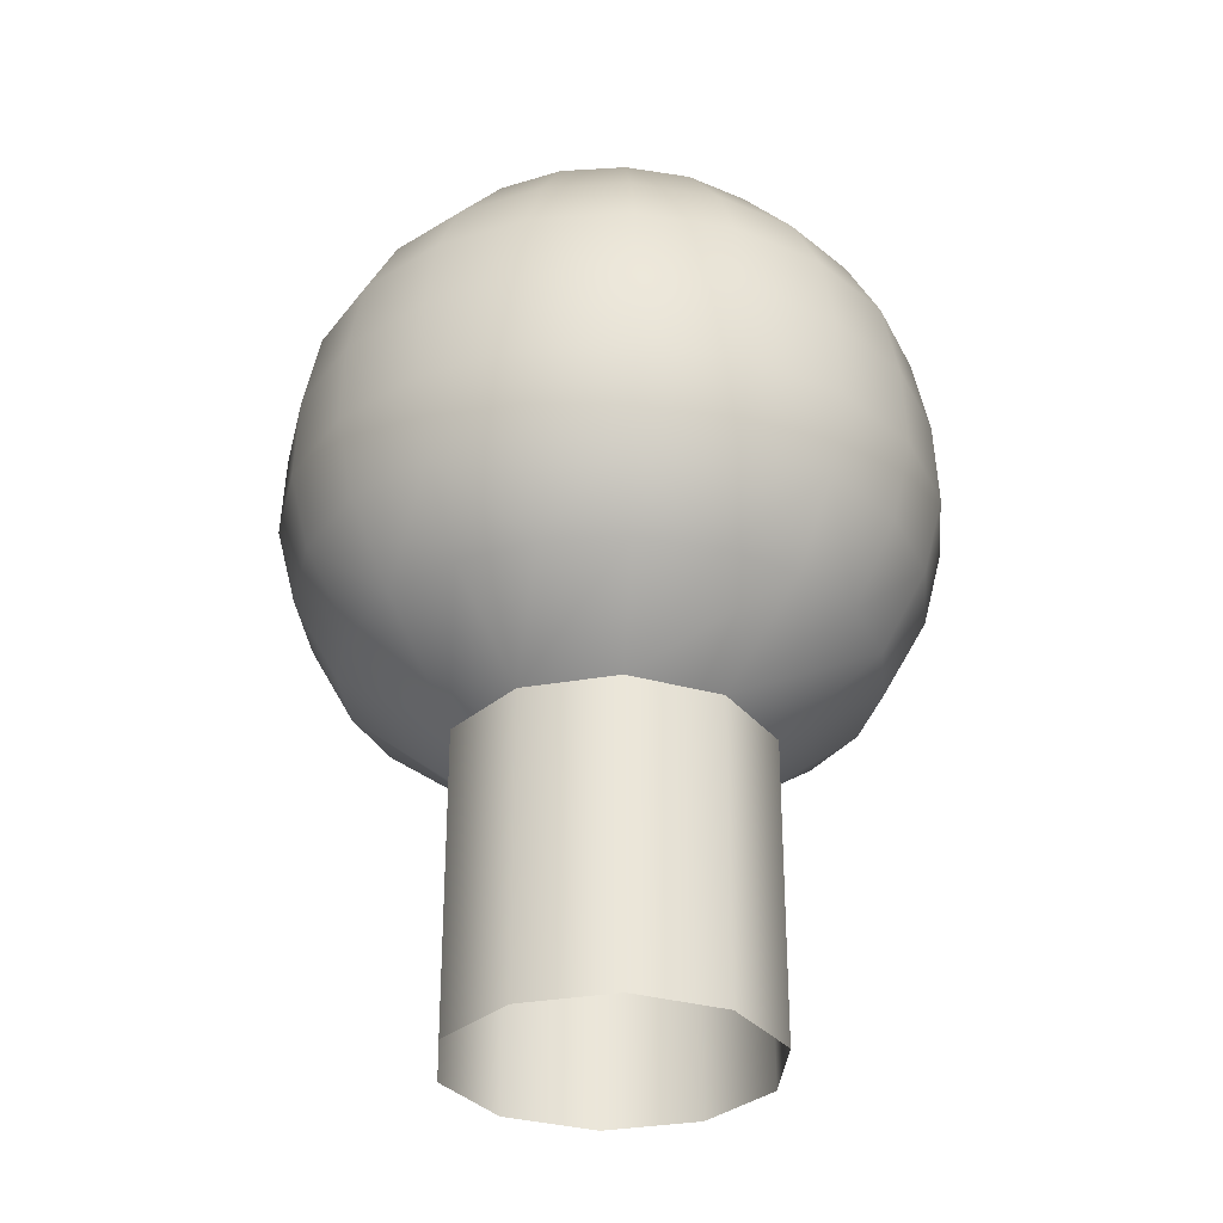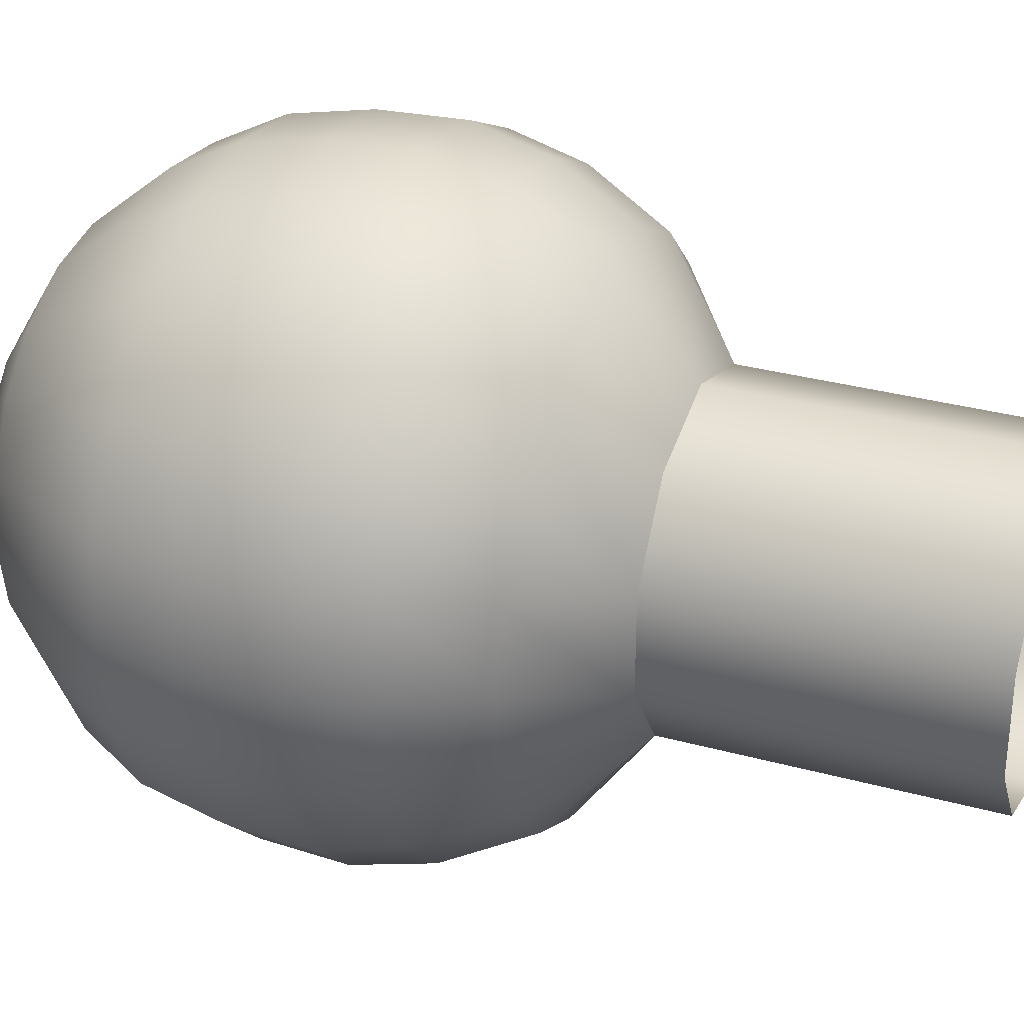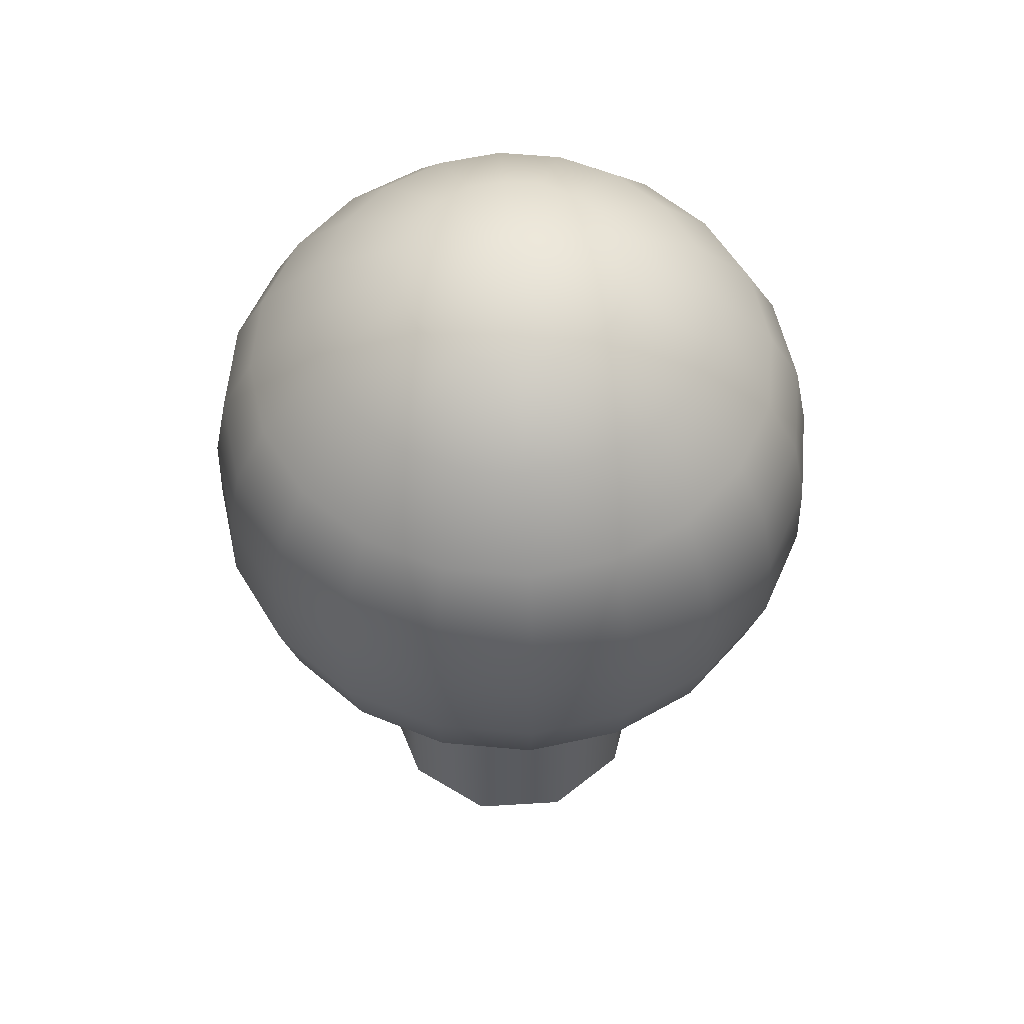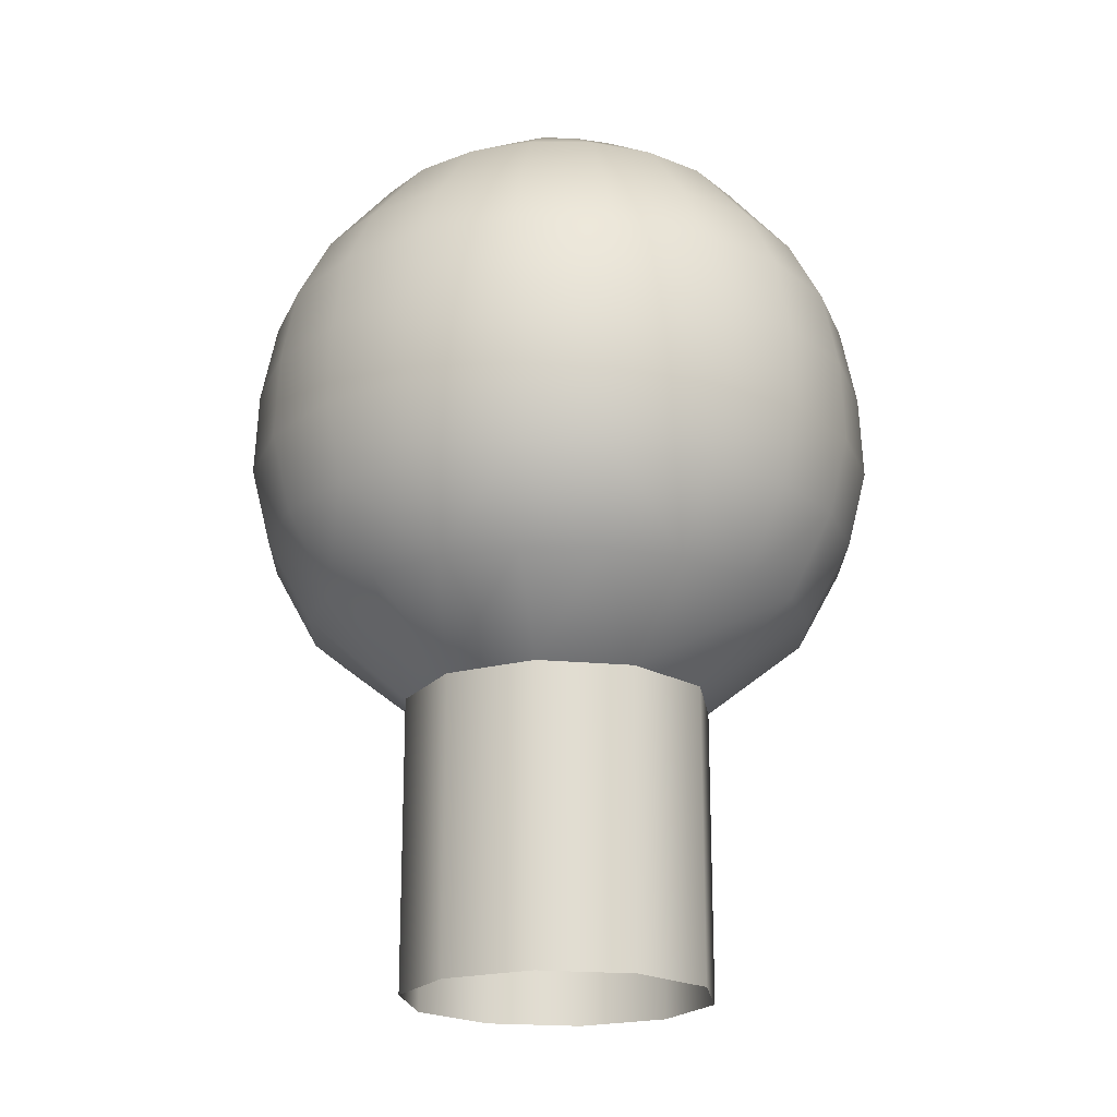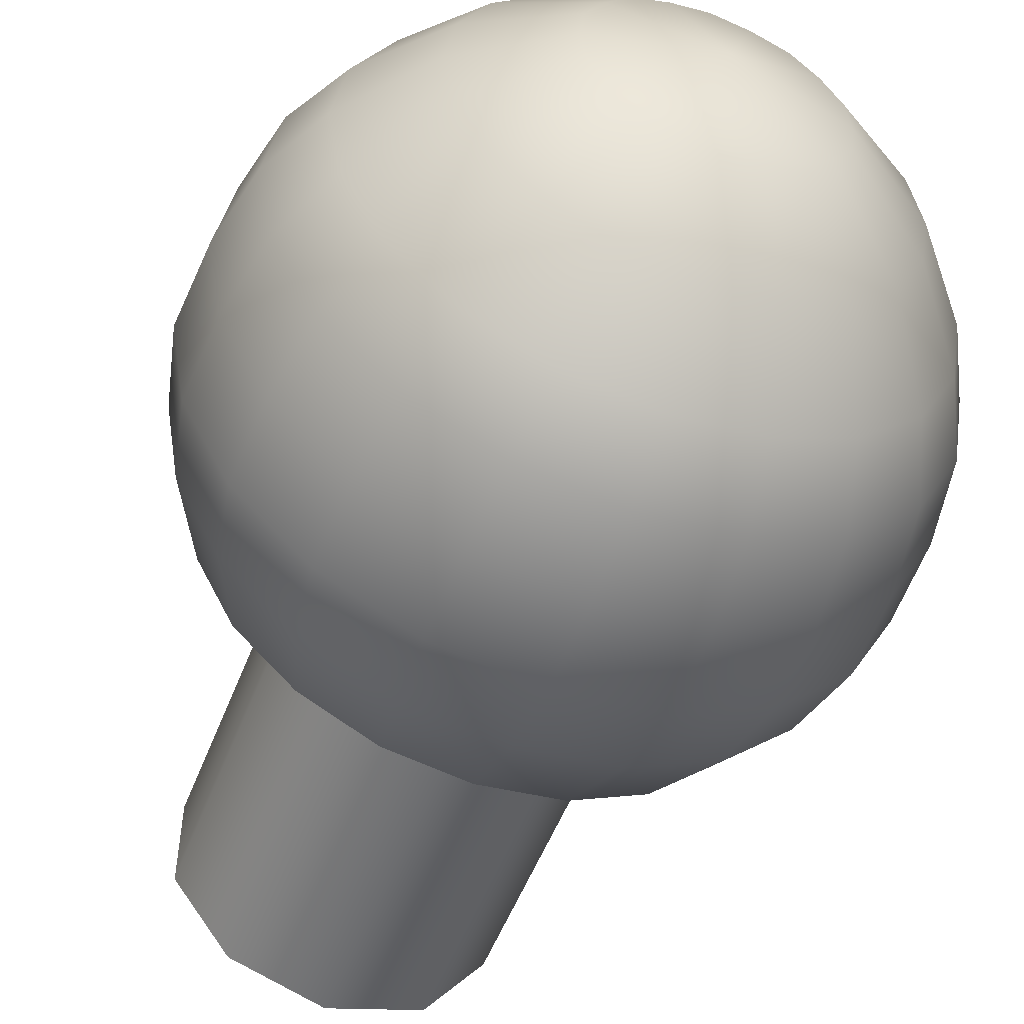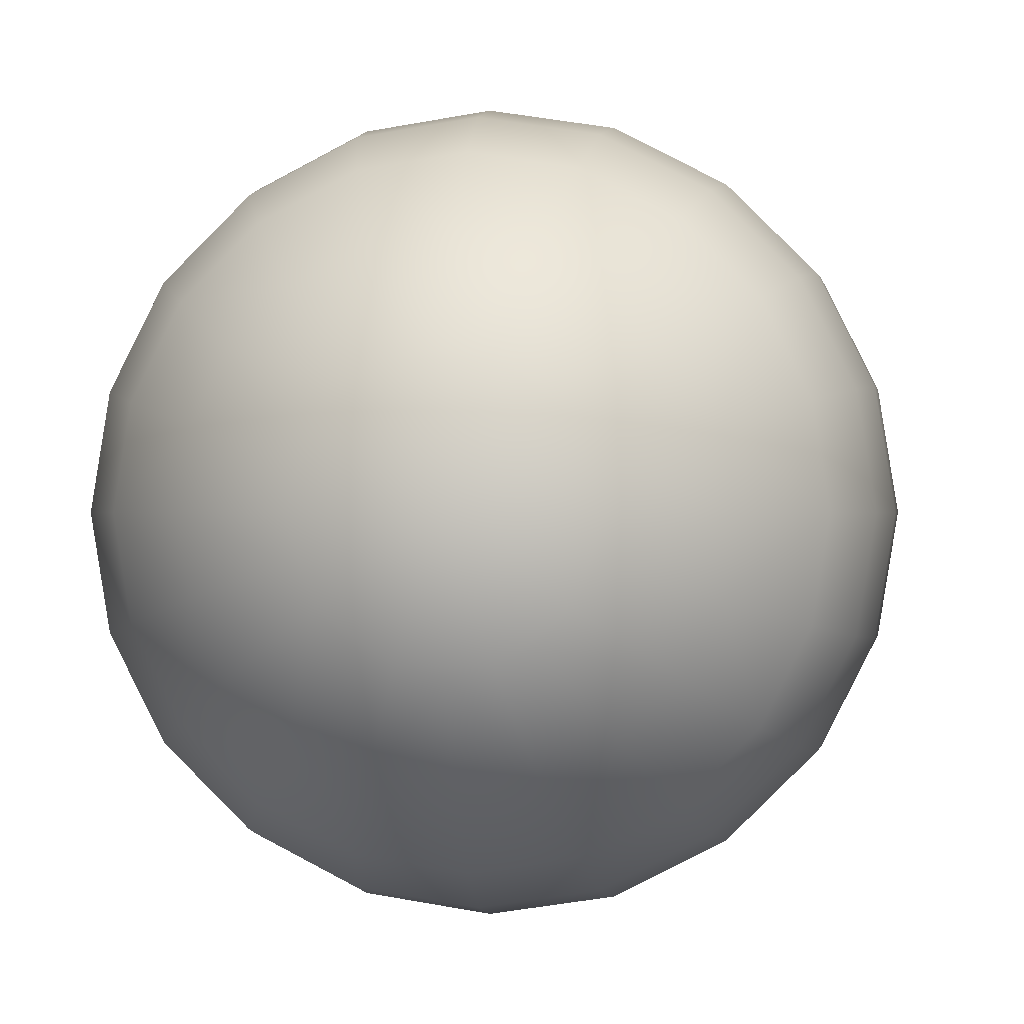
<metadata>
{"format":"obj","ext":"obj","renderer":"f3d","projection":"perspective","resolution":1024,"background":"white","views":[{"elev":-31.8,"azim":-147.9,"up":"+Y"},{"elev":32.2,"azim":-69.0,"up":"+Z"},{"elev":57.3,"azim":14.3,"up":"+Y"},{"elev":-20.4,"azim":116.2,"up":"+Y"},{"elev":-53.8,"azim":158.9,"up":"+Z"},{"elev":0.1,"azim":-173.7,"up":"+Z"}]}
</metadata>
<code>
v  1.622 -1.702 -1.178
v  1.165 -2.311 -0.3787
v  0.7203 -2.311 -0.9914
v  1.177 -1.702 -1.62
v  0.6195 -1.702 -1.907
v  -2.061e-07 -1.702 -2.002
v  -1.56e-07 -2.311 -1.225
v  -0.6195 -1.702 -1.907
v  -1.177 -1.702 -1.62
v  -0.7203 -2.311 -0.9914
v  -1.622 -1.702 -1.178
v  -1.904 -1.702 -0.6187
v  -1.165 -2.311 -0.3787
v  -2.005 -1.702 1.276e-07
v  -1.904 -1.702 0.6187
v  -1.165 -2.311 0.3787
v  -1.622 -1.702 1.178
v  -1.177 -1.702 1.62
v  -0.7203 -2.311 0.9914
v  -0.6195 -1.702 1.907
v  7.36e-08 -1.702 2.002
v  9.328e-09 -2.311 1.225
v  0.6195 -1.702 1.907
v  1.177 -1.702 1.62
v  0.7203 -2.311 0.9914
v  1.622 -1.702 1.178
v  1.904 -1.702 0.6187
v  1.165 -2.311 0.3787
v  2.005 -1.702 -4.662e-08
v  1.904 -1.702 -0.6187
v  1.907 -1.058 -1.385
v  1.383 -1.058 -1.904
v  0.7282 -1.058 -2.241
v  -2.552e-07 -1.058 -2.354
v  -0.7282 -1.058 -2.241
v  -1.383 -1.058 -1.904
v  -1.907 -1.058 -1.385
v  -2.238 -1.058 -0.7273
v  -2.357 -1.058 1.374e-07
v  -2.238 -1.058 0.7273
v  -1.907 -1.058 1.385
v  -1.383 -1.058 1.904
v  -0.7282 -1.058 2.241
v  7.36e-08 -1.058 2.354
v  0.7282 -1.058 2.241
v  1.383 -1.058 1.904
v  1.907 -1.058 1.385
v  2.238 -1.058 0.7273
v  2.357 -1.058 -5.643e-08
v  2.238 -1.058 -0.7273
v  2.005 0.1925 -1.456
v  2.028 -0.4588 -1.473
v  1.471 -0.4588 -2.025
v  1.455 0.1925 -2.002
v  0.7746 -0.4588 -2.384
v  0.7657 0.1925 -2.357
v  -2.552e-07 0.1925 -2.475
v  -2.6e-07 -0.4588 -2.503
v  -0.7746 -0.4588 -2.384
v  -0.7657 0.1925 -2.357
v  -1.455 0.1925 -2.002
v  -1.471 -0.4588 -2.025
v  -2.028 -0.4588 -1.473
v  -2.005 0.1925 -1.456
v  -2.354 0.1925 -0.7648
v  -2.381 -0.4588 -0.7736
v  -2.507 -0.4588 1.584e-07
v  -2.478 0.1925 1.668e-07
v  -2.354 0.1925 0.7648
v  -2.381 -0.4588 0.7736
v  -2.028 -0.4588 1.473
v  -2.005 0.1925 1.456
v  -1.455 0.1925 2.002
v  -1.471 -0.4588 2.025
v  -0.7746 -0.4588 2.384
v  -0.7657 0.1925 2.357
v  5.888e-08 0.1925 2.475
v  7.237e-08 -0.4588 2.503
v  0.7746 -0.4588 2.384
v  0.7657 0.1925 2.357
v  1.455 0.1925 2.002
v  1.471 -0.4588 2.025
v  2.028 -0.4588 1.473
v  2.005 0.1925 1.456
v  2.354 0.1925 0.7648
v  2.381 -0.4588 0.7736
v  2.507 -0.4588 -5.305e-08
v  2.478 0.1925 -4.662e-08
v  2.354 0.1925 -0.7648
v  2.381 -0.4588 -0.7736
v  1.907 0.8041 -1.385
v  1.383 0.8041 -1.904
v  0.7282 0.8041 -2.241
v  -2.576e-07 0.8041 -2.354
v  -0.7282 0.8041 -2.241
v  -1.383 0.8041 -1.904
v  -1.907 0.8041 -1.385
v  -2.238 0.8041 -0.7273
v  -2.357 0.8041 1.337e-07
v  -2.238 0.8041 0.7273
v  -1.907 0.8041 1.385
v  -1.383 0.8041 1.904
v  -0.7282 0.8041 2.241
v  7.606e-08 0.8041 2.354
v  0.7282 0.8041 2.241
v  1.383 0.8041 1.904
v  1.907 0.8041 1.385
v  2.238 0.8041 0.7273
v  2.357 0.8041 -5.398e-08
v  2.238 0.8041 -0.7273
v  1.69 1.314 -1.228
v  1.226 1.314 -1.688
v  0.6456 1.314 -1.987
v  -2.082e-07 1.314 -2.087
v  -0.6456 1.314 -1.987
v  -1.226 1.314 -1.688
v  -1.69 1.314 -1.228
v  -1.984 1.314 -0.6448
v  -2.089 1.314 1.24e-07
v  -1.984 1.314 0.6448
v  -1.69 1.314 1.228
v  -1.226 1.314 1.688
v  -0.6456 1.314 1.987
v  8.333e-08 1.314 2.087
v  0.6456 1.314 1.987
v  1.226 1.314 1.688
v  1.69 1.314 1.228
v  1.984 1.314 0.6448
v  2.089 1.314 -4.475e-08
v  1.984 1.314 -0.6448
v  1.279 1.913 -0.929
v  0.9278 1.913 -1.277
v  0.4884 1.913 -1.503
v  -1.61e-07 1.913 -1.579
v  -0.4884 1.913 -1.503
v  -0.9278 1.913 -1.277
v  -1.279 1.913 -0.929
v  -1.501 1.913 -0.4878
v  -1.58 1.913 9.854e-08
v  -1.501 1.913 0.4878
v  -1.279 1.913 0.929
v  -0.9278 1.913 1.277
v  -0.4884 1.913 1.503
v  5.993e-08 1.913 1.579
v  0.4884 1.913 1.503
v  0.9278 1.913 1.277
v  1.279 1.913 0.929
v  1.501 1.913 0.4878
v  1.58 1.913 -2.793e-08
v  1.501 1.913 -0.4878
v  0.7116 2.354 -0.517
v  0.5276 2.351 -0.7261
v  0.2718 2.354 -0.8365
v  -8.346e-08 2.351 -0.8975
v  -0.2718 2.354 -0.8365
v  -0.5276 2.351 -0.7261
v  -0.7116 2.354 -0.517
v  -0.8536 2.351 -0.2774
v  -0.8796 2.354 6.021e-08
v  -0.8536 2.351 0.2774
v  -0.7116 2.354 0.517
v  -0.5276 2.351 0.7261
v  -0.2718 2.354 0.8365
v  3.258e-08 2.351 0.8975
v  0.2718 2.354 0.8365
v  0.5276 2.351 0.7261
v  0.7116 2.354 0.517
v  0.8536 2.351 0.2774
v  0.8796 2.354 -1.715e-08
v  0.8536 2.351 -0.2774
v  -8.587e-09 2.546 -6.134e-09
v  1.165 -4.645 -0.3787
v  0.7203 -4.645 -0.9914
v  -1.55e-07 -4.645 -1.225
v  -0.7203 -4.645 -0.9914
v  -1.165 -4.645 -0.3787
v  -1.165 -4.645 0.3787
v  -0.7203 -4.645 0.9914
v  1.866e-08 -4.645 1.225
v  0.7203 -4.645 0.9914
v  1.165 -4.645 0.3787
g pSphere1_pSphere1
f 1 2 3
f 3 4 1
f 3 5 4
f 6 5 3
f 3 7 6
f 7 8 6
f 9 8 7
f 7 10 9
f 10 11 9
f 12 11 10
f 10 13 12
f 13 14 12
f 15 14 13
f 13 16 15
f 16 17 15
f 18 17 16
f 16 19 18
f 19 20 18
f 21 20 19
f 19 22 21
f 22 23 21
f 24 23 22
f 22 25 24
f 25 26 24
f 27 26 25
f 25 28 27
f 28 29 27
f 30 29 28
f 28 2 30
f 2 1 30
f 31 1 4
f 4 32 31
f 32 4 5
f 5 33 32
f 34 33 5
f 5 6 34
f 34 6 8
f 8 35 34
f 36 35 8
f 8 9 36
f 36 9 11
f 11 37 36
f 38 37 11
f 11 12 38
f 38 12 14
f 14 39 38
f 40 39 14
f 14 15 40
f 40 15 17
f 17 41 40
f 42 41 17
f 17 18 42
f 42 18 20
f 20 43 42
f 44 43 20
f 20 21 44
f 44 21 23
f 23 45 44
f 46 45 23
f 23 24 46
f 46 24 26
f 26 47 46
f 48 47 26
f 26 27 48
f 48 27 29
f 29 49 48
f 50 49 29
f 29 30 50
f 50 30 1
f 1 31 50
f 51 52 53
f 53 54 51
f 54 53 55
f 55 56 54
f 57 56 55
f 55 58 57
f 57 58 59
f 59 60 57
f 61 60 59
f 59 62 61
f 61 62 63
f 63 64 61
f 65 64 63
f 63 66 65
f 65 66 67
f 67 68 65
f 69 68 67
f 67 70 69
f 69 70 71
f 71 72 69
f 73 72 71
f 71 74 73
f 73 74 75
f 75 76 73
f 77 76 75
f 75 78 77
f 77 78 79
f 79 80 77
f 81 80 79
f 79 82 81
f 81 82 83
f 83 84 81
f 85 84 83
f 83 86 85
f 85 86 87
f 87 88 85
f 89 88 87
f 87 90 89
f 89 90 52
f 52 51 89
f 91 51 54
f 54 92 91
f 92 54 56
f 56 93 92
f 94 93 56
f 56 57 94
f 94 57 60
f 60 95 94
f 96 95 60
f 60 61 96
f 96 61 64
f 64 97 96
f 98 97 64
f 64 65 98
f 98 65 68
f 68 99 98
f 100 99 68
f 68 69 100
f 100 69 72
f 72 101 100
f 102 101 72
f 72 73 102
f 102 73 76
f 76 103 102
f 104 103 76
f 76 77 104
f 104 77 80
f 80 105 104
f 106 105 80
f 80 81 106
f 106 81 84
f 84 107 106
f 108 107 84
f 84 85 108
f 108 85 88
f 88 109 108
f 110 109 88
f 88 89 110
f 110 89 51
f 51 91 110
f 111 91 92
f 92 112 111
f 112 92 93
f 93 113 112
f 114 113 93
f 93 94 114
f 114 94 95
f 95 115 114
f 116 115 95
f 95 96 116
f 116 96 97
f 97 117 116
f 118 117 97
f 97 98 118
f 118 98 99
f 99 119 118
f 120 119 99
f 99 100 120
f 120 100 101
f 101 121 120
f 122 121 101
f 101 102 122
f 122 102 103
f 103 123 122
f 124 123 103
f 103 104 124
f 124 104 105
f 105 125 124
f 126 125 105
f 105 106 126
f 126 106 107
f 107 127 126
f 128 127 107
f 107 108 128
f 128 108 109
f 109 129 128
f 130 129 109
f 109 110 130
f 130 110 91
f 91 111 130
f 131 111 112
f 112 132 131
f 132 112 113
f 113 133 132
f 134 133 113
f 113 114 134
f 134 114 115
f 115 135 134
f 136 135 115
f 115 116 136
f 136 116 117
f 117 137 136
f 138 137 117
f 117 118 138
f 138 118 119
f 119 139 138
f 140 139 119
f 119 120 140
f 140 120 121
f 121 141 140
f 142 141 121
f 121 122 142
f 142 122 123
f 123 143 142
f 144 143 123
f 123 124 144
f 144 124 125
f 125 145 144
f 146 145 125
f 125 126 146
f 146 126 127
f 127 147 146
f 148 147 127
f 127 128 148
f 148 128 129
f 129 149 148
f 150 149 129
f 129 130 150
f 150 130 111
f 111 131 150
f 151 131 132
f 132 152 151
f 152 132 133
f 133 153 152
f 154 153 133
f 133 134 154
f 154 134 135
f 135 155 154
f 156 155 135
f 135 136 156
f 156 136 137
f 137 157 156
f 158 157 137
f 137 138 158
f 158 138 139
f 139 159 158
f 160 159 139
f 139 140 160
f 160 140 141
f 141 161 160
f 162 161 141
f 141 142 162
f 162 142 143
f 143 163 162
f 164 163 143
f 143 144 164
f 164 144 145
f 145 165 164
f 166 165 145
f 145 146 166
f 166 146 147
f 147 167 166
f 168 167 147
f 147 148 168
f 168 148 149
f 149 169 168
f 170 169 149
f 149 150 170
f 170 150 131
f 131 151 170
f 151 152 153
f 153 171 151
f 153 154 155
f 155 171 153
f 155 156 157
f 157 171 155
f 157 158 159
f 159 171 157
f 159 160 161
f 161 171 159
f 161 162 163
f 163 171 161
f 163 164 165
f 165 171 163
f 165 166 167
f 167 171 165
f 167 168 169
f 169 171 167
f 169 170 151
f 151 171 169
f 2 172 173
f 173 3 2
f 3 173 174
f 174 7 3
f 7 174 175
f 175 10 7
f 10 175 176
f 176 13 10
f 13 176 177
f 177 16 13
f 16 177 178
f 178 19 16
f 19 178 179
f 179 22 19
f 22 179 180
f 180 25 22
f 25 180 181
f 181 28 25
f 28 181 172
f 172 2 28
f 52 31 32
f 32 53 52
f 53 32 33
f 33 55 53
f 34 58 55
f 55 33 34
f 58 34 35
f 35 59 58
f 36 62 59
f 59 35 36
f 62 36 37
f 37 63 62
f 38 66 63
f 63 37 38
f 66 38 39
f 39 67 66
f 40 70 67
f 67 39 40
f 70 40 41
f 41 71 70
f 42 74 71
f 71 41 42
f 74 42 43
f 43 75 74
f 44 78 75
f 75 43 44
f 78 44 45
f 45 79 78
f 46 82 79
f 79 45 46
f 82 46 47
f 47 83 82
f 48 86 83
f 83 47 48
f 86 48 49
f 49 87 86
f 50 90 87
f 87 49 50
f 90 50 31
f 31 52 90

</code>
